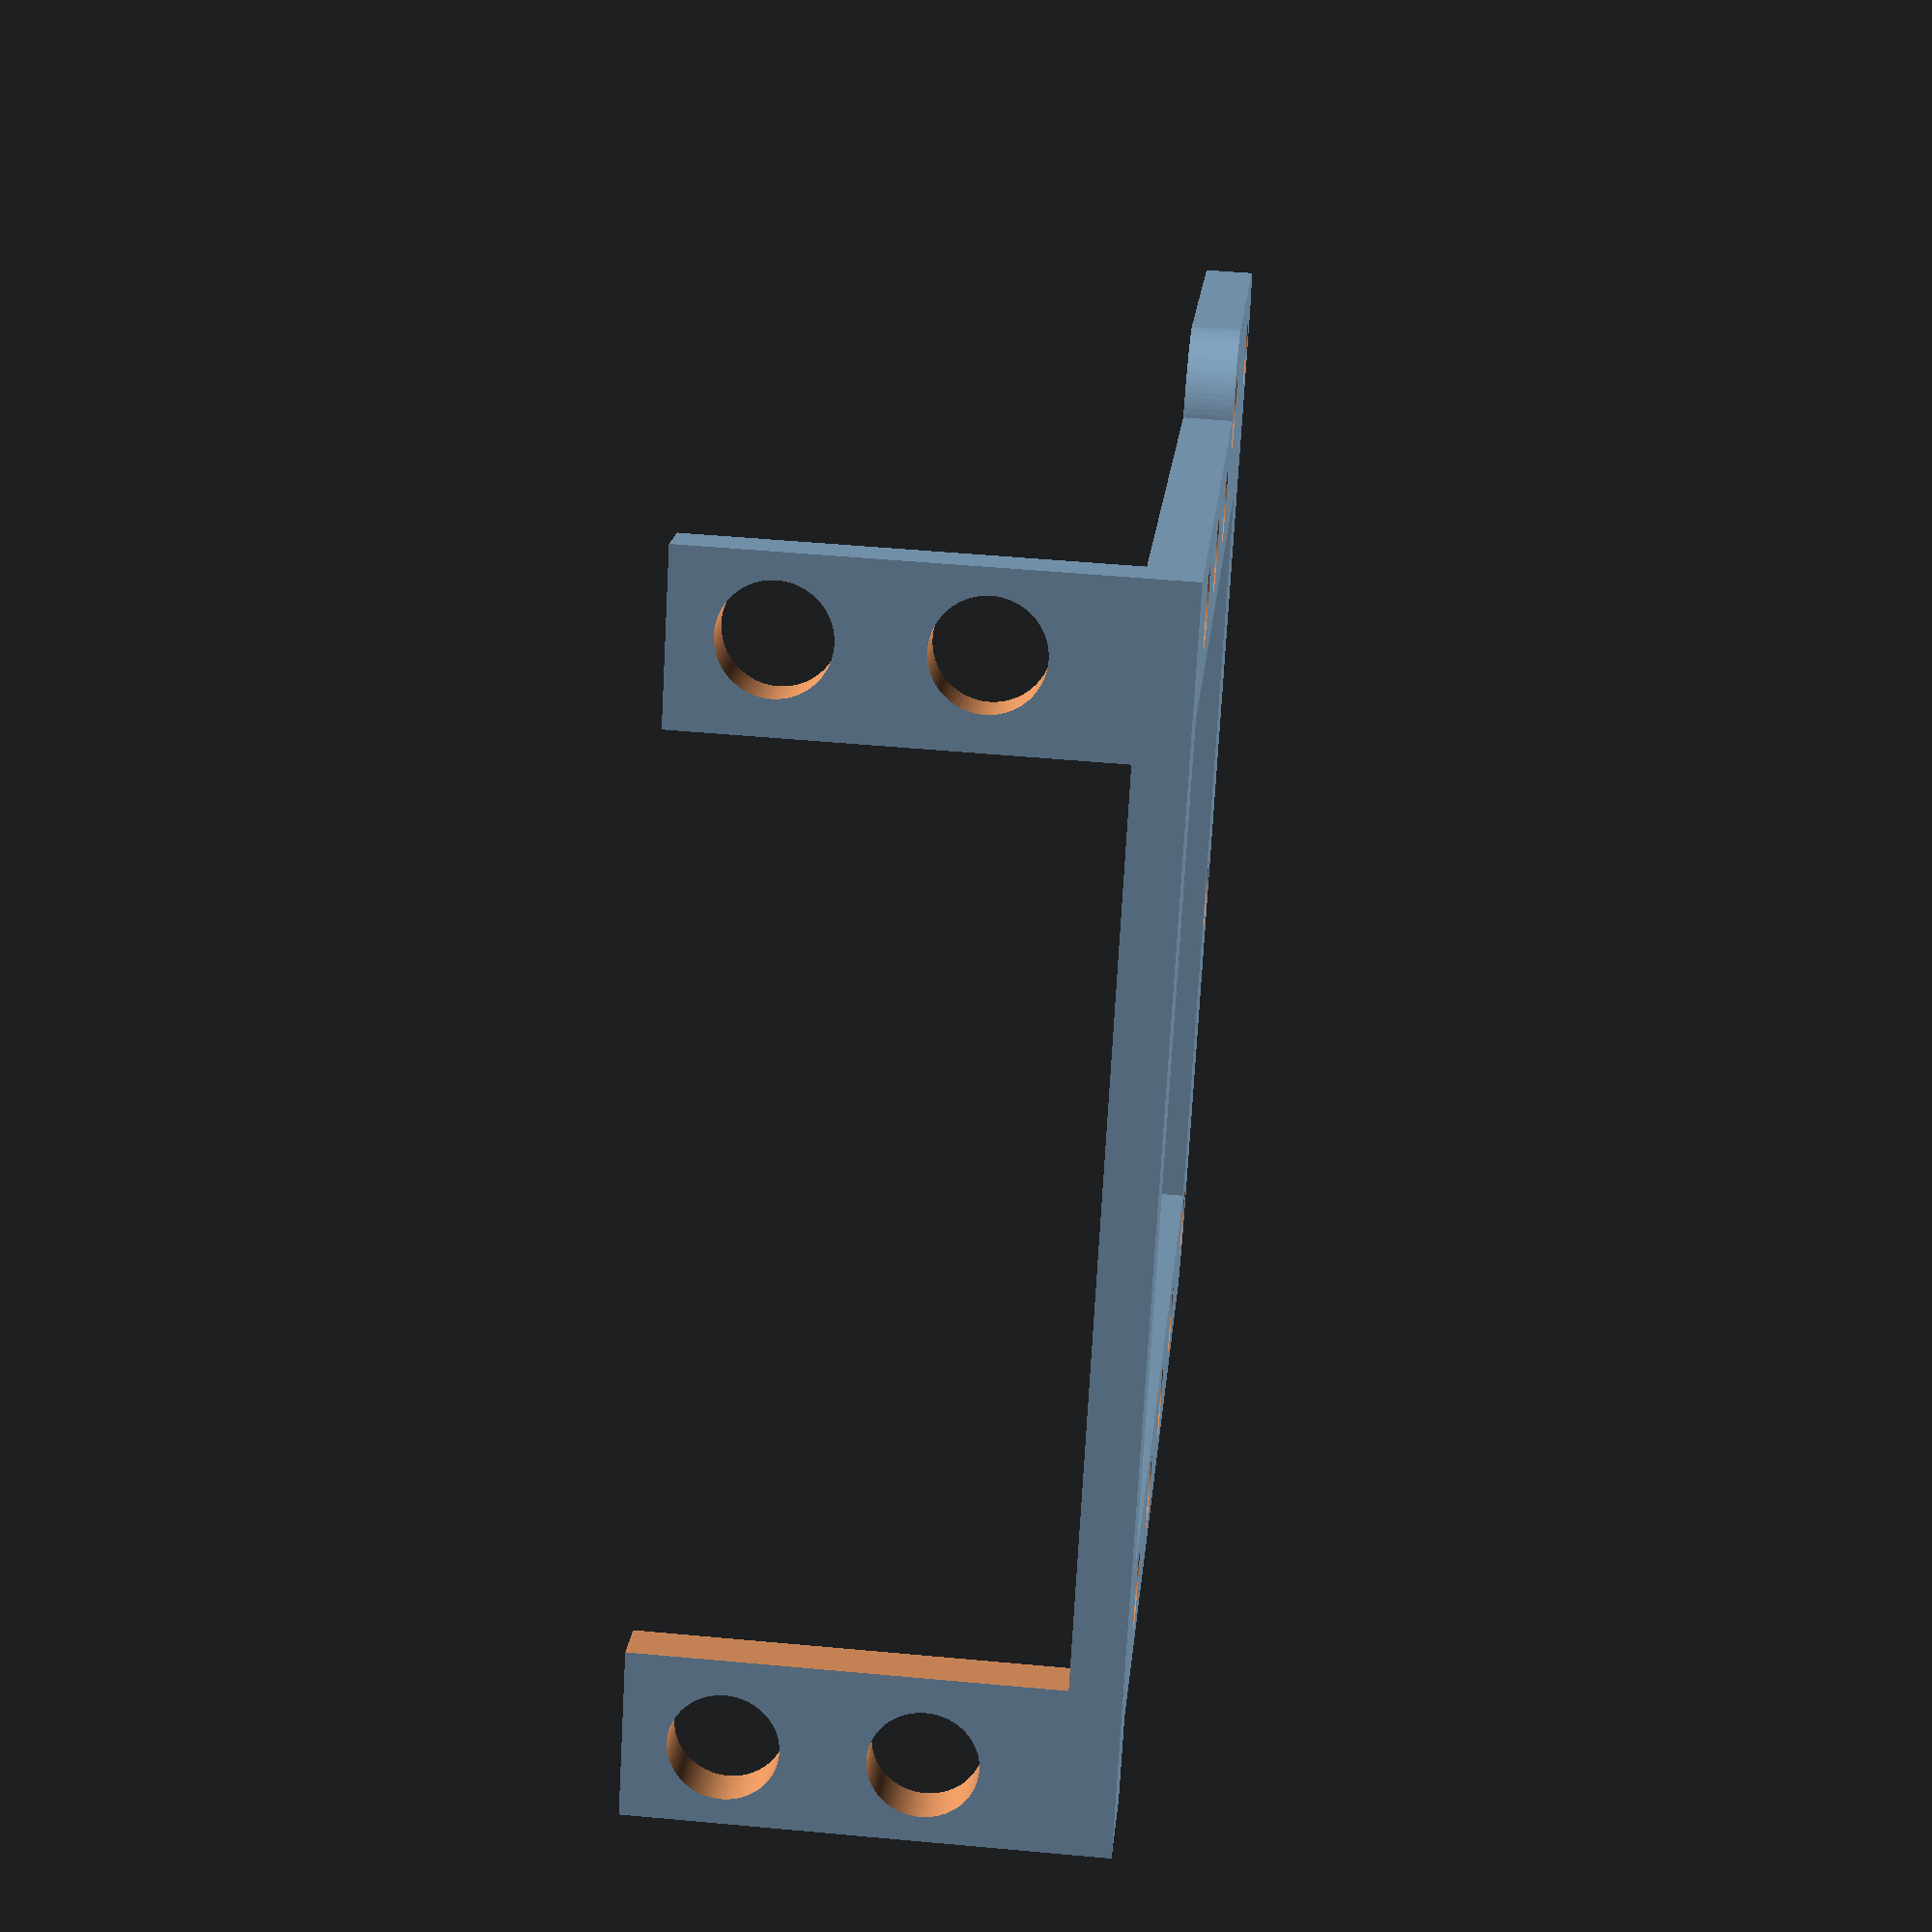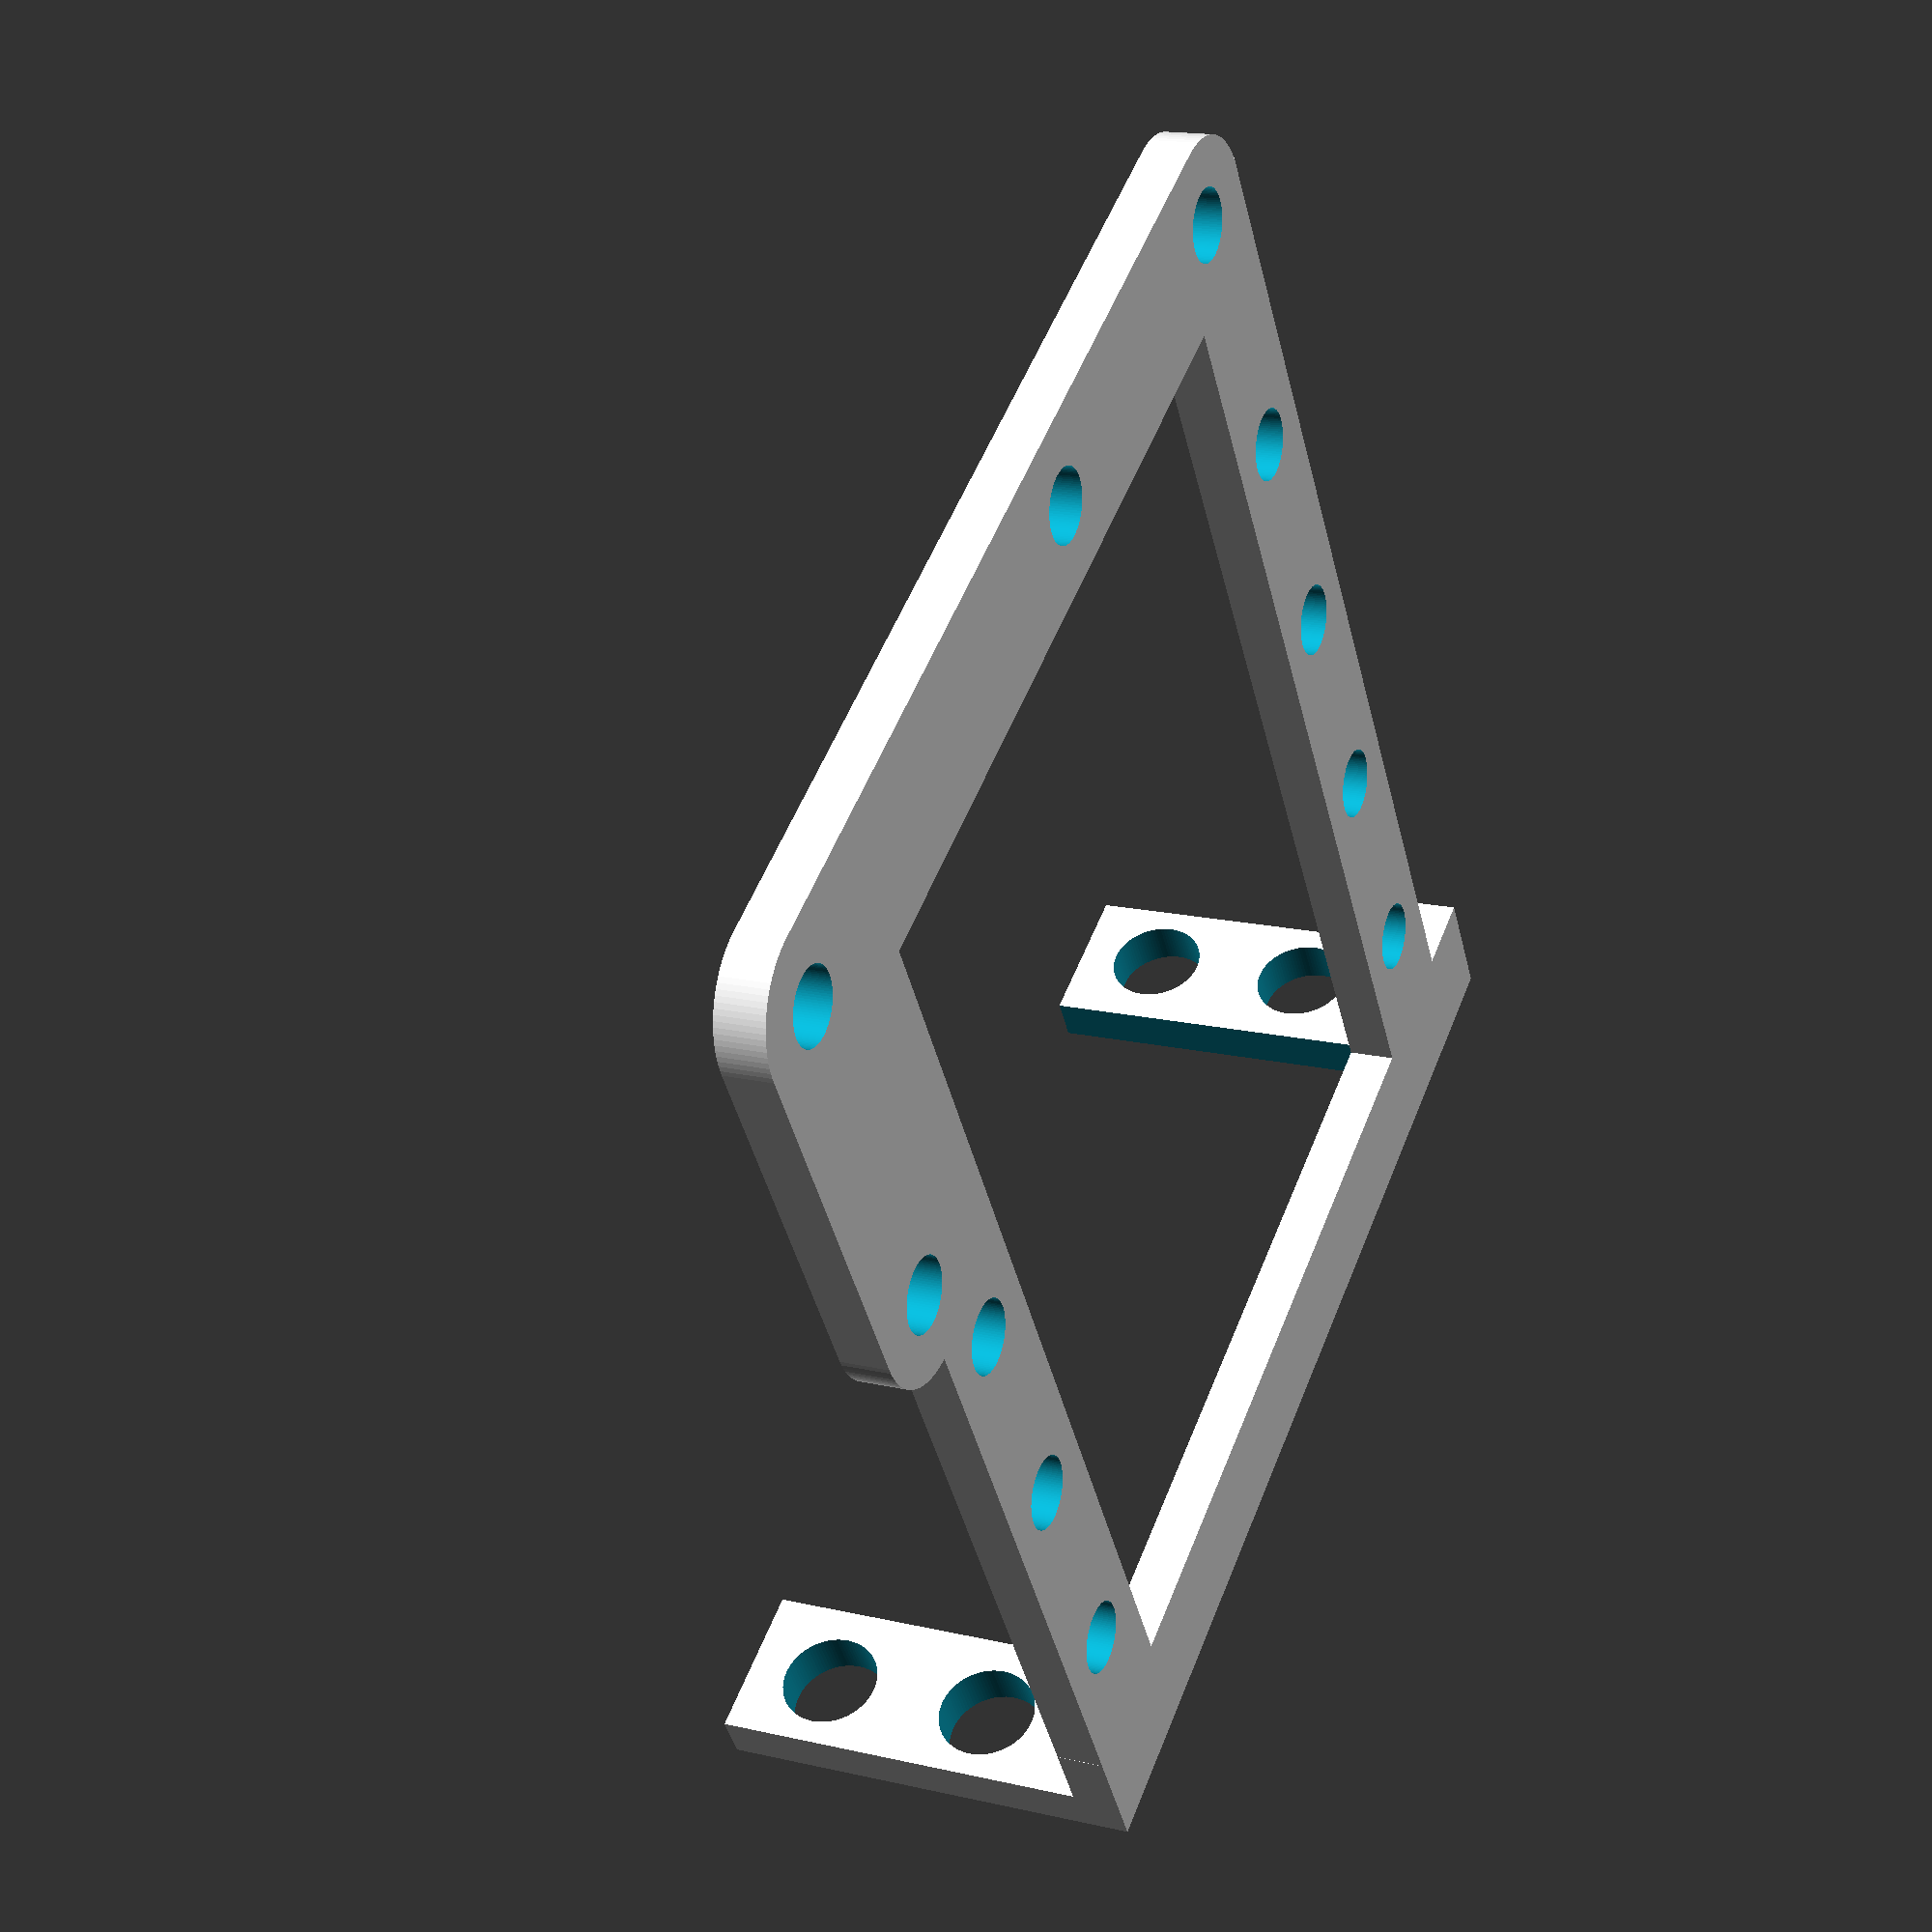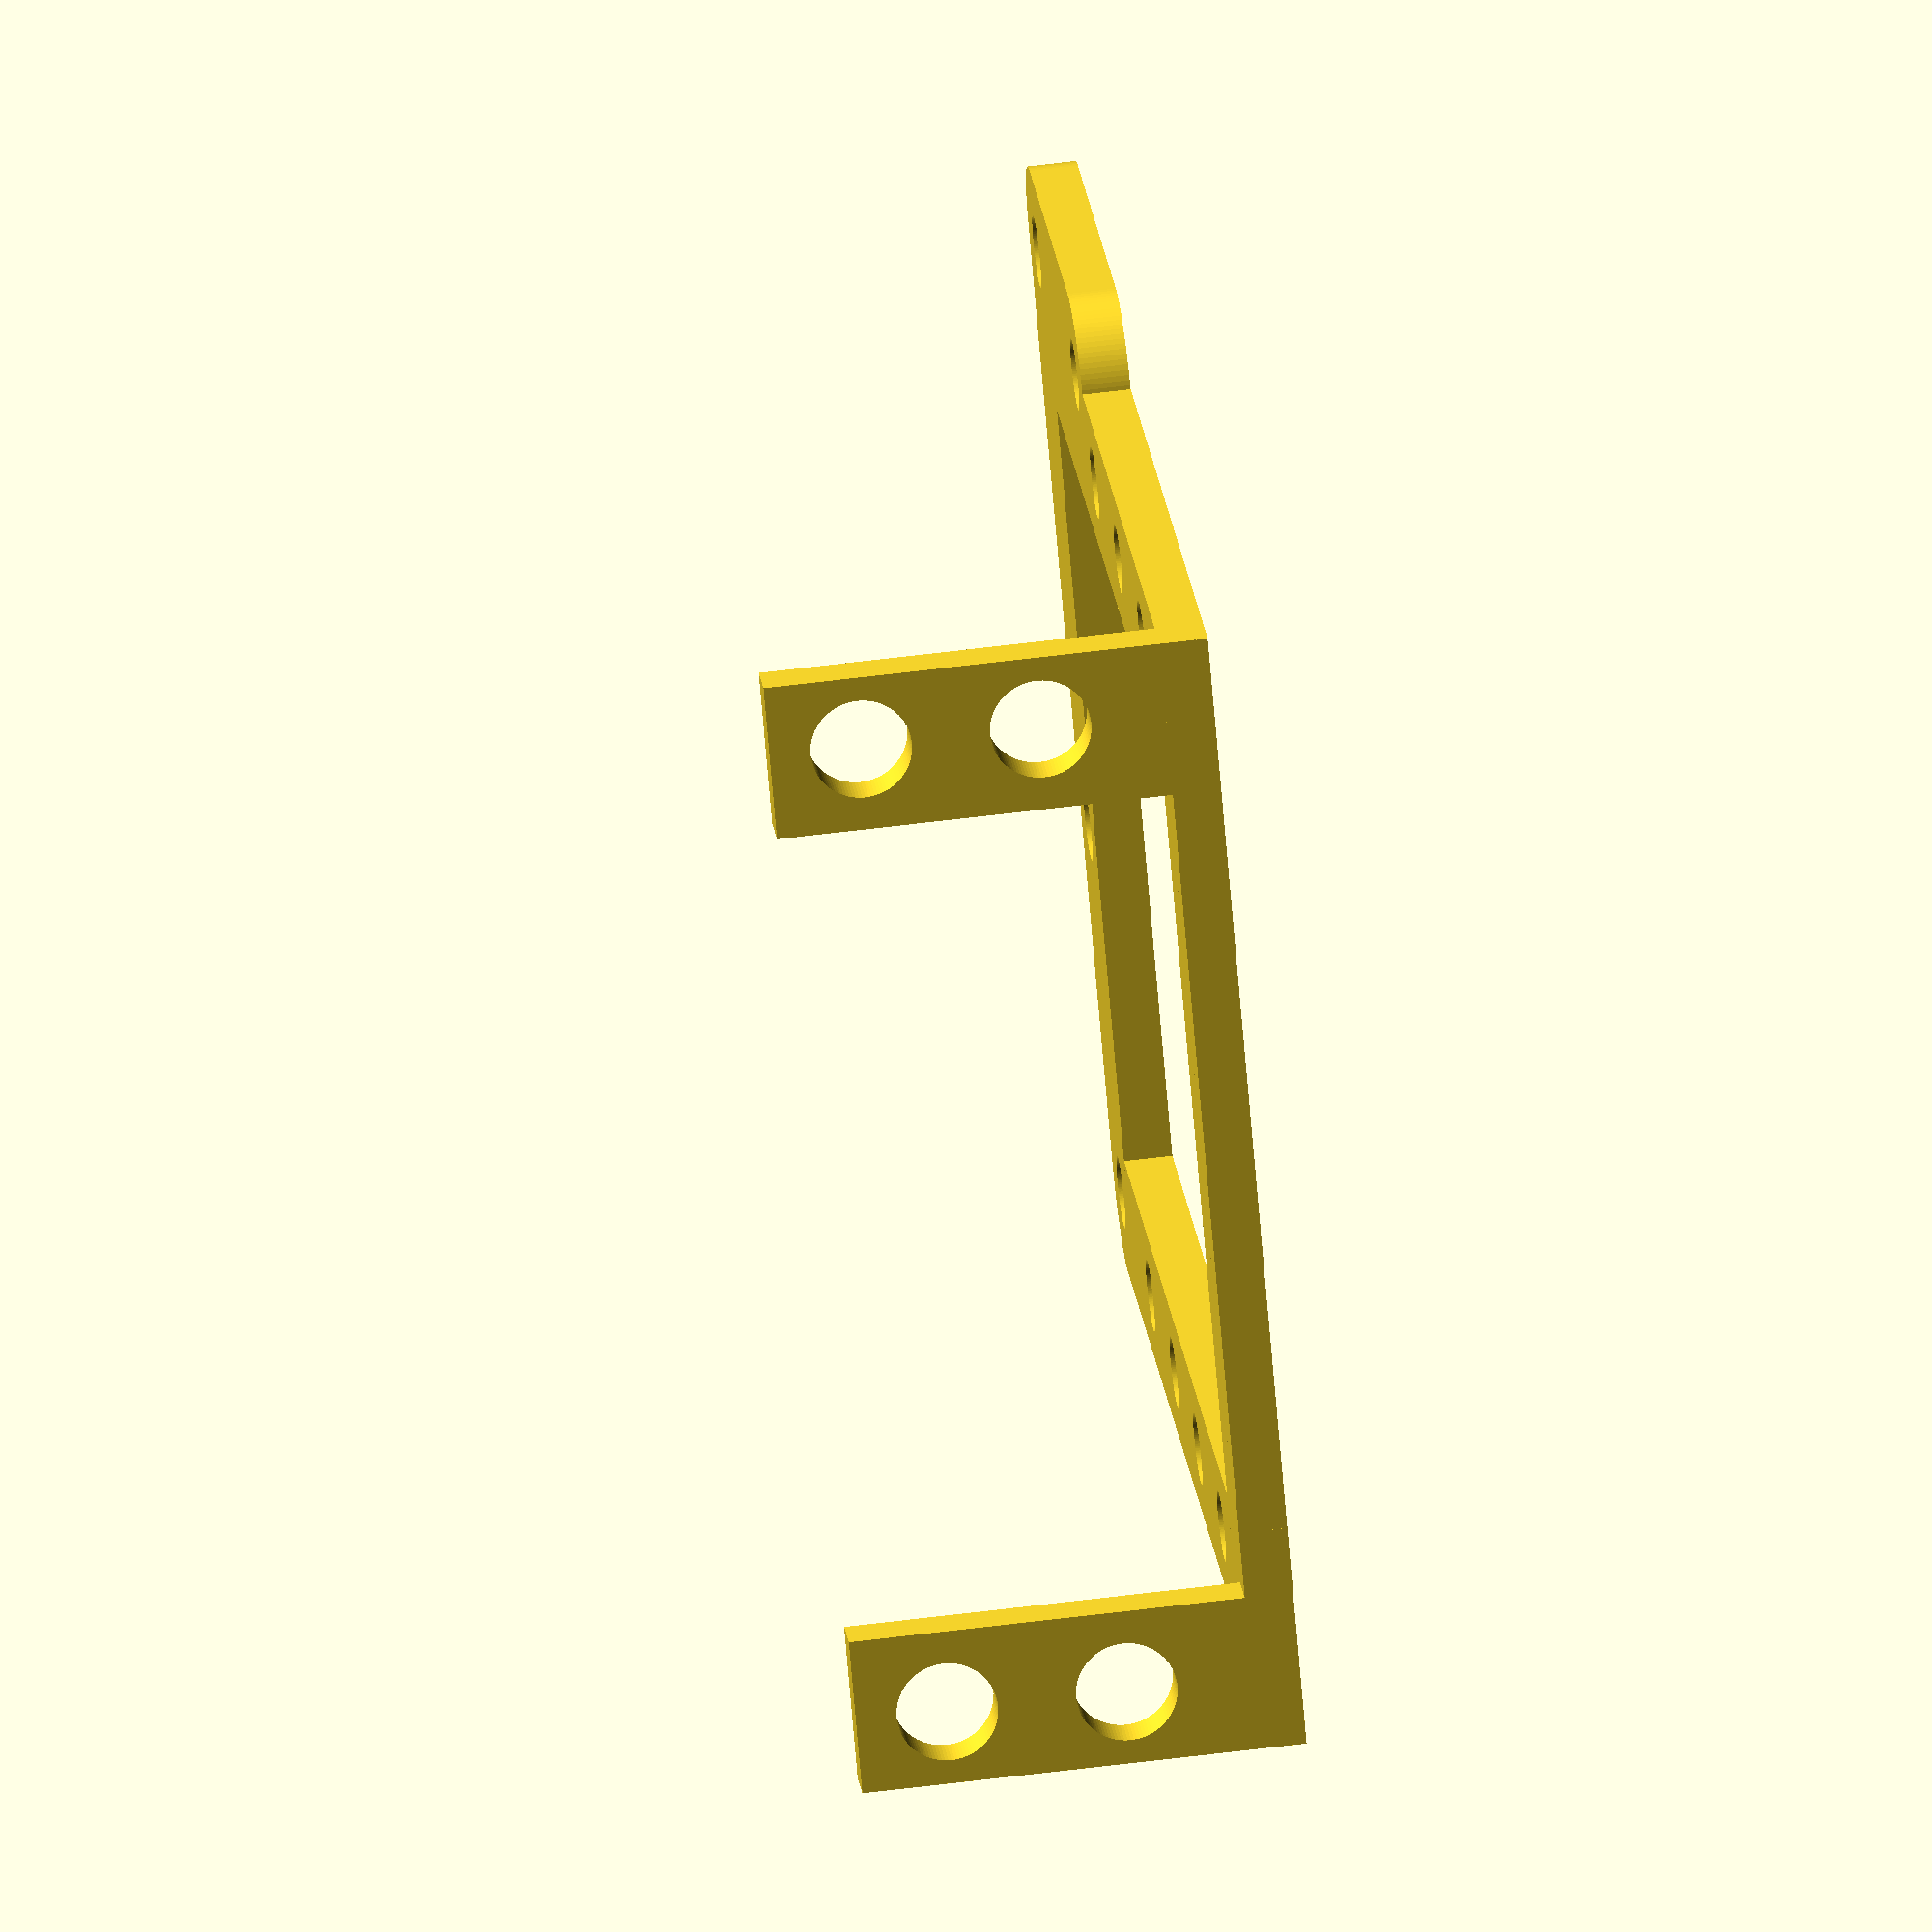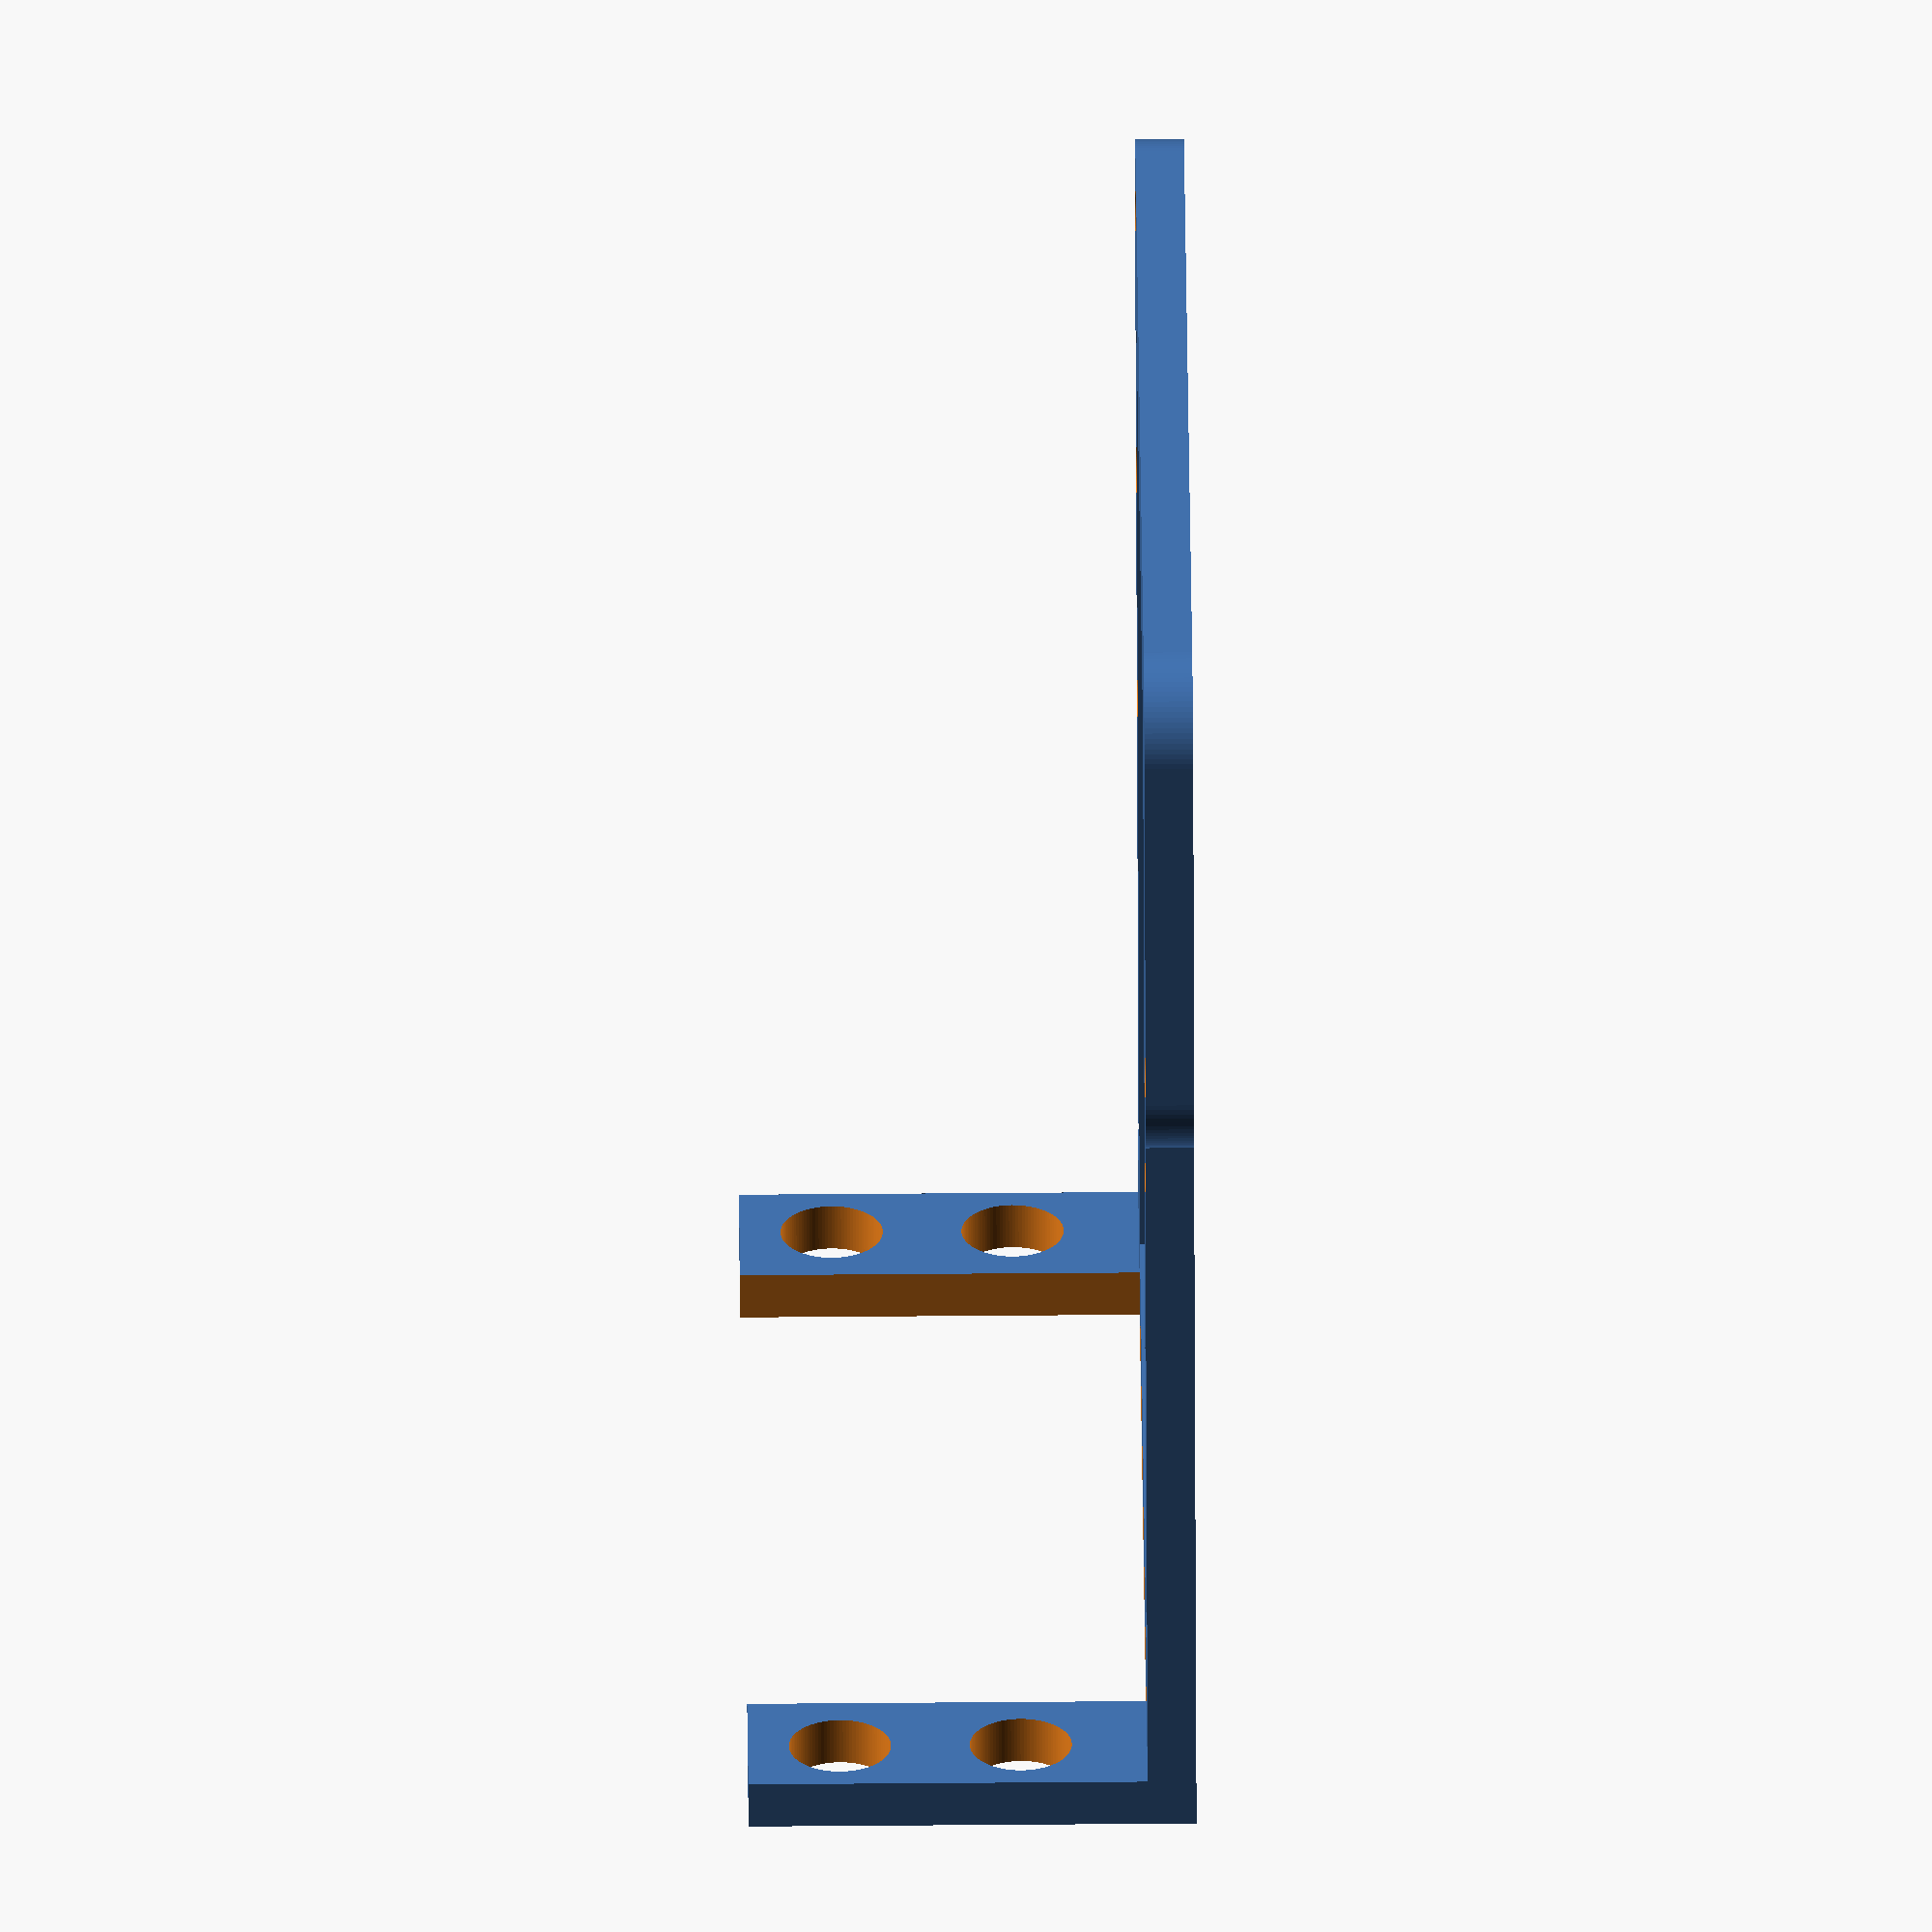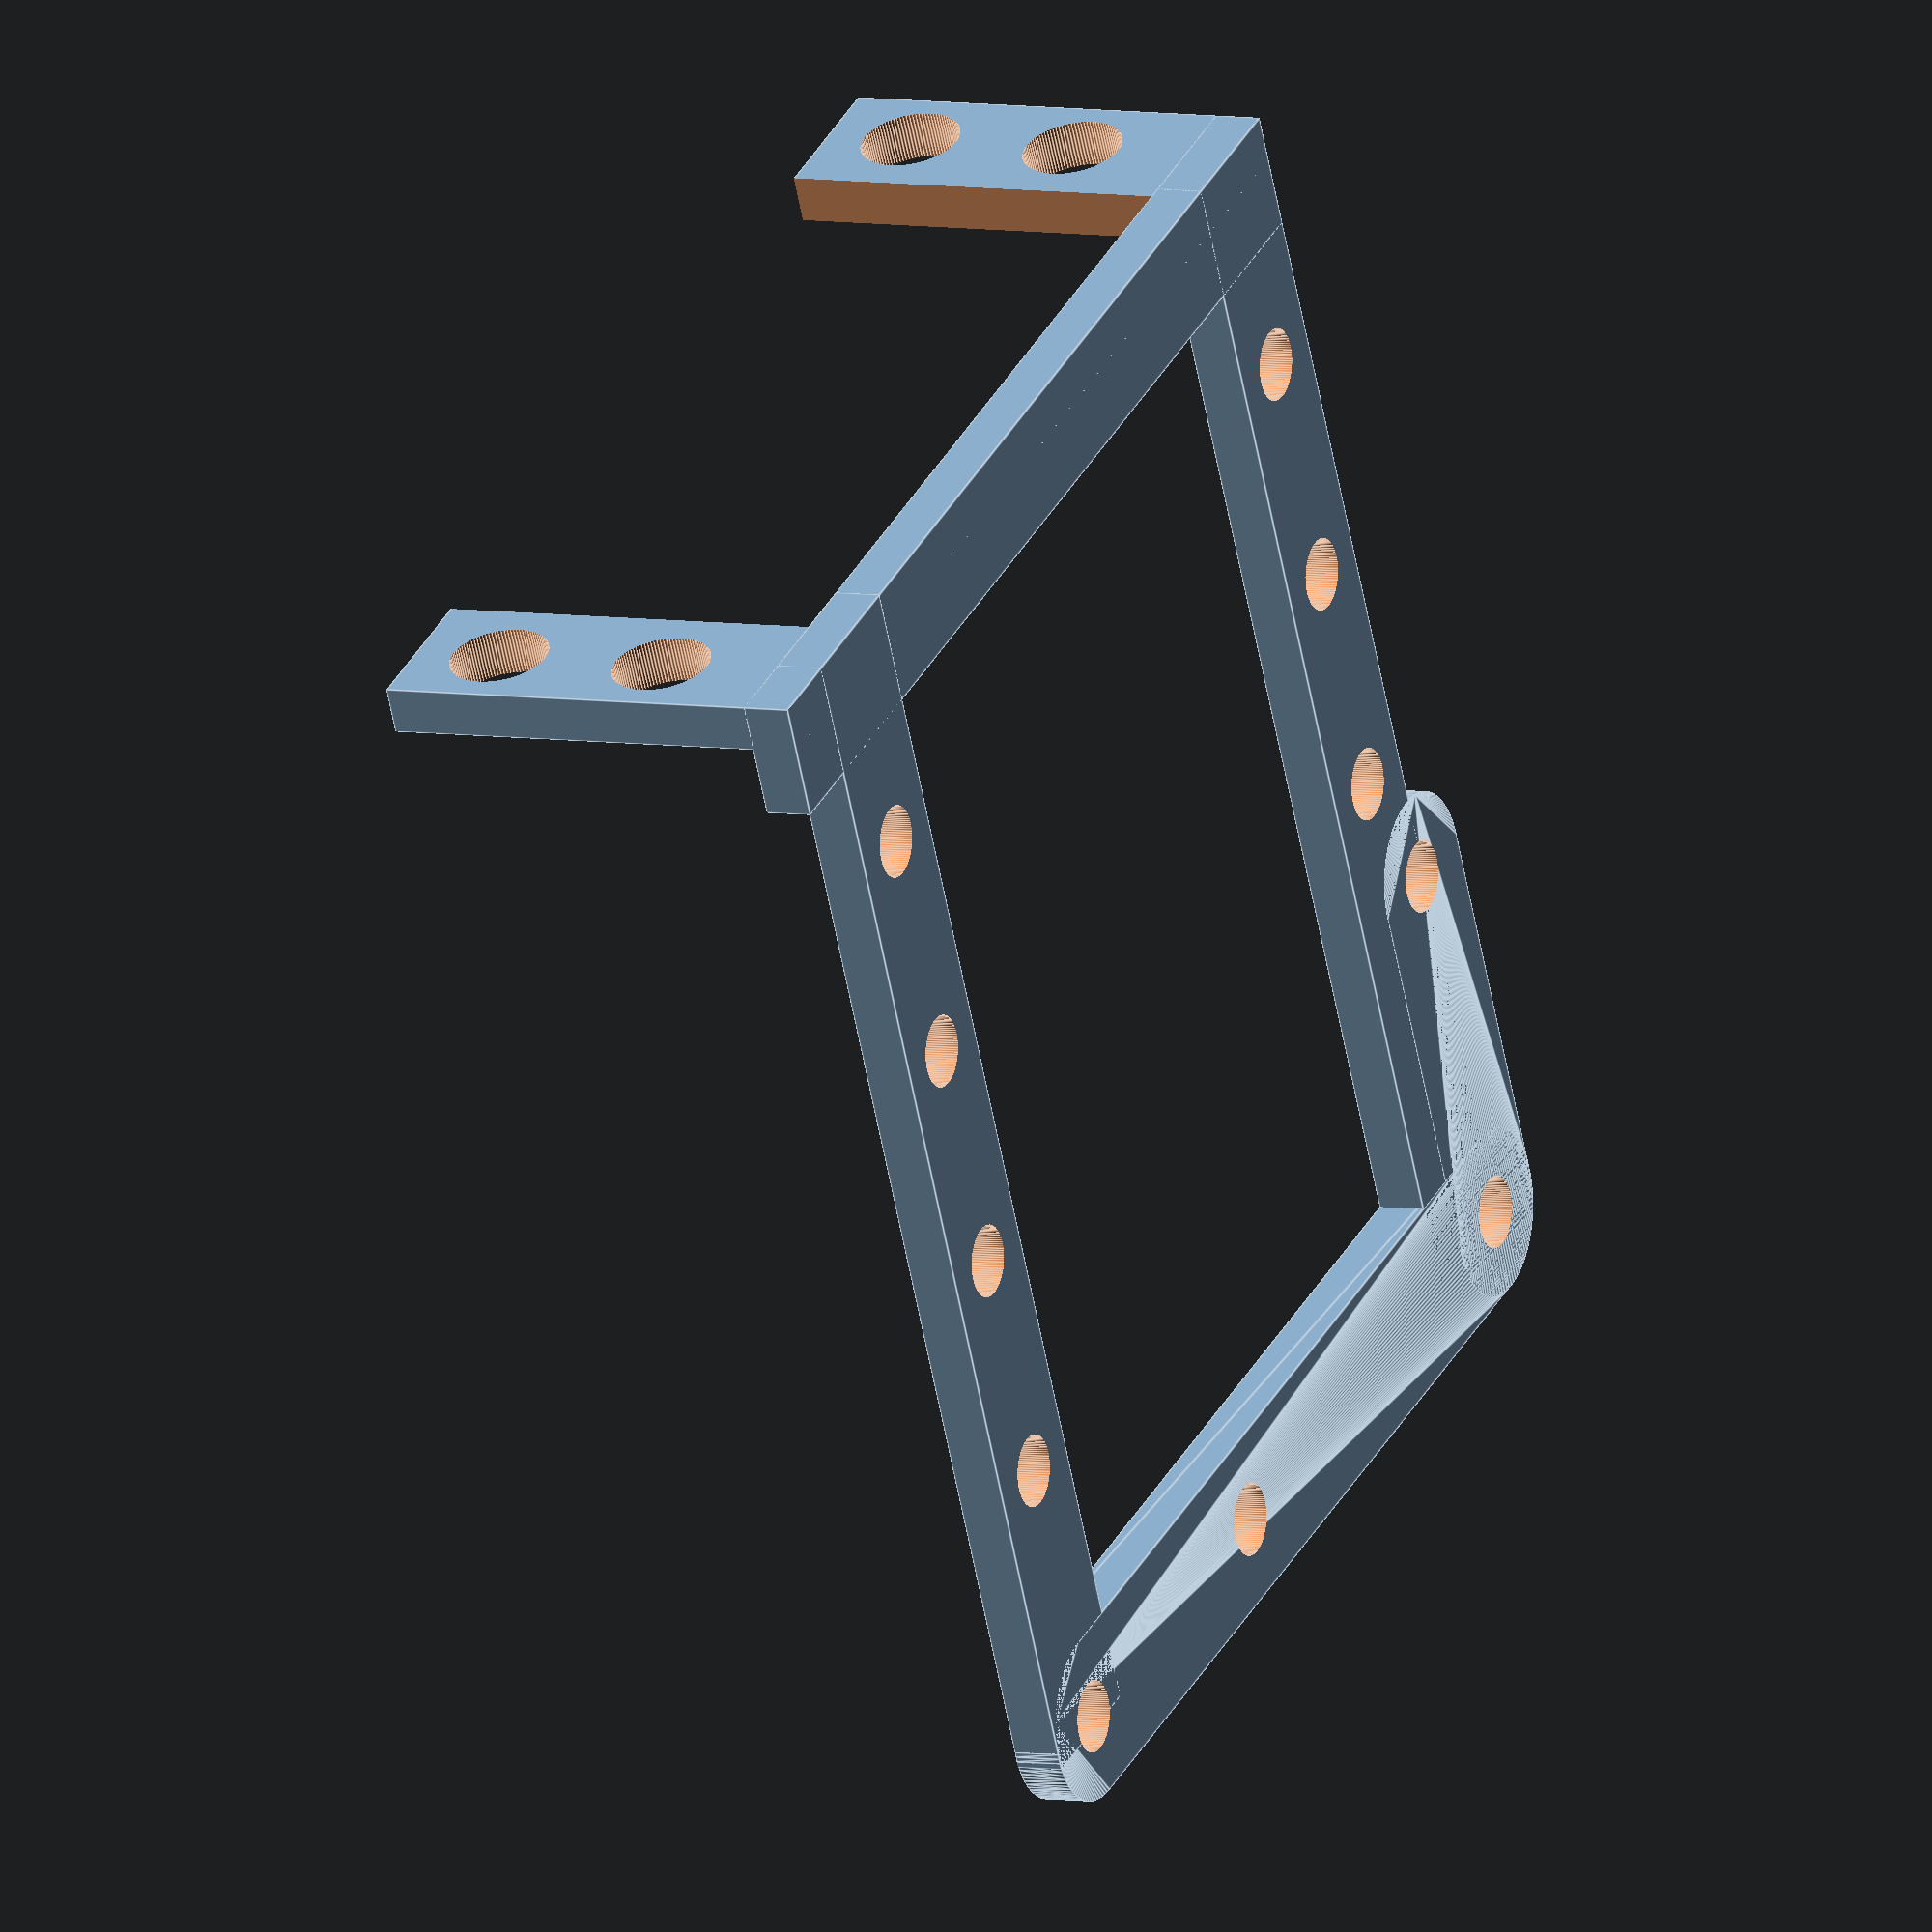
<openscad>
module valve_plate(
        thickness = 2,
        valve_height = 17.8,
        dist_between_connector_crews = 16,
        dist_between_valve_crews = 16,
        dist_between_valve_crew_and_servo = 52,
        dist_between_valve_crew_and_connector_screw = 41,
        penumatic_screw_radius = 1.5,
        generic_screw_radius = 1.5,
        servo_bracket_length = 48.16,
        servo_heigth = 15,
        servo_length = 35,
        servo_screw_radius = 2.1,
        servo_horizontal_dist_between_screws = 41.96,
        servo_vertical_dist_between_screws = 7.43,
        servo_to_axle_center = 8.3) {
    servo_bracket_heigth = valve_height / 2 + servo_heigth / 2;
    difference() {
        union() {
            // Servo backet
            cube(size = [servo_bracket_length, thickness, servo_bracket_heigth + thickness], center = false);
            cube(size = [servo_bracket_length, 5, thickness], center = false);
            // Servo bracket to pneumatic parts
            translate([3.39, 0, 0]) {
                cube(size = [6, 52.5, thickness], center = false);
            }
            translate([42.15, 0, 0]) {
                cube(size = [6, 52.5, thickness], center = false);
            }
            // Valve to connector plate
            hull() {
                translate([servo_to_axle_center + (servo_bracket_length - servo_length) / 2 - dist_between_valve_crews / 2, dist_between_valve_crew_and_servo, 0]) {
                    cylinder(h = thickness, r = penumatic_screw_radius + thickness, center = false, $fn = 100);
                }
                translate([servo_to_axle_center + (servo_bracket_length - servo_length) / 2 - dist_between_valve_crews / 2 + dist_between_valve_crew_and_connector_screw, dist_between_valve_crew_and_servo, 0]) {
                    cylinder(h = thickness, r = penumatic_screw_radius + thickness, center = false, $fn = 100);
                }
            }
            // Connector plate
            hull() {
                translate([servo_to_axle_center + (servo_bracket_length - servo_length) / 2 - dist_between_valve_crews / 2 + dist_between_valve_crew_and_connector_screw, dist_between_valve_crew_and_servo, 0]) {
                    cylinder(h = thickness, r = penumatic_screw_radius + thickness, center = false, $fn = 100);
                }
                translate([servo_to_axle_center + (servo_bracket_length - servo_length) / 2 - dist_between_valve_crews / 2 + dist_between_valve_crew_and_connector_screw, dist_between_valve_crew_and_servo - dist_between_connector_crews, 0]) {
                    cylinder(h = thickness, r = penumatic_screw_radius + thickness, center = false, $fn = 100);
                }
            }
        }
        // Servo hole
        translate([(servo_bracket_length - servo_length ) / 2, -0.1, thickness]) {
            cube(size = [servo_length, thickness + 0.2, servo_bracket_heigth + thickness], center = false);
        }
        // Servo screw holes
        translate([(servo_bracket_length - servo_horizontal_dist_between_screws) / 2, thickness + 0.1, thickness + valve_height / 2 + servo_heigth / 2 - (servo_heigth - servo_vertical_dist_between_screws) / 2]) {
            rotate([90, 0, 0]) {
                cylinder(h = thickness + 0.2, r = servo_screw_radius, center = false, $fn = 100);
            }
        }
        translate([(servo_bracket_length - servo_horizontal_dist_between_screws) / 2, thickness + 0.1, thickness + valve_height / 2 + servo_heigth / 2 - (servo_heigth - servo_vertical_dist_between_screws) / 2 - servo_vertical_dist_between_screws]) {
            rotate([90, 0, 0]) {
                cylinder(h = thickness + 0.2, r = servo_screw_radius, center = false, $fn = 100);
            }
        }
        translate([servo_bracket_length - (servo_bracket_length - servo_horizontal_dist_between_screws) / 2, thickness + 0.1, thickness + valve_height / 2 + servo_heigth / 2 - (servo_heigth - servo_vertical_dist_between_screws) / 2]) {
            rotate([90, 0, 0]) {
                cylinder(h = thickness + 0.2, r = servo_screw_radius, center = false, $fn = 100);
            }
        }
        translate([servo_bracket_length - (servo_bracket_length - servo_horizontal_dist_between_screws) / 2, thickness + 0.1, thickness + valve_height / 2 + servo_heigth / 2 - (servo_heigth - servo_vertical_dist_between_screws) / 2 - servo_vertical_dist_between_screws]) {
            rotate([90, 0, 0]) {
                cylinder(h = thickness + 0.2, r = servo_screw_radius, center = false, $fn = 100);
            }
        }
        // Valve screws
        translate([servo_to_axle_center + (servo_bracket_length - servo_length) / 2 - dist_between_valve_crews / 2, dist_between_valve_crew_and_servo, -0.1]) {
            cylinder(h = thickness + 0.2, r = penumatic_screw_radius, center = false, $fn = 100);
        }
        translate([servo_to_axle_center + (servo_bracket_length - servo_length) / 2 + dist_between_valve_crews / 2, dist_between_valve_crew_and_servo, -0.1]) {
            cylinder(h = thickness + 0.2, r = penumatic_screw_radius, center = false, $fn = 100);
        }
        // Connector screws
        translate([servo_to_axle_center + (servo_bracket_length - servo_length) / 2 - dist_between_valve_crews / 2 + dist_between_valve_crew_and_connector_screw, dist_between_valve_crew_and_servo, -0.1]) {
            cylinder(h = thickness + 0.2, r = penumatic_screw_radius, center = false, $fn = 100);
        }
        translate([servo_to_axle_center + (servo_bracket_length - servo_length) / 2 - dist_between_valve_crews / 2 + dist_between_valve_crew_and_connector_screw, dist_between_valve_crew_and_servo - dist_between_connector_crews, -0.1]) {
            cylinder(h = thickness + 0.2, r = penumatic_screw_radius, center = false, $fn = 100);
        }
        // Servo bracket to pneumatic parts screws
        for (i = [1:4]) {
            translate([3.39 + 3, i * 10, -0.1]) {
                cylinder(h = thickness + 0.2, r = generic_screw_radius, center = false, $fn = 100);
            }
        }
        for (i = [1:3]) {
            translate([42.15 + 3, i * 10, -0.1]) {
                cylinder(h = thickness + 0.2, r = generic_screw_radius, center = false, $fn = 100);
            }
        }
    }
}

valve_plate();

</openscad>
<views>
elev=310.0 azim=236.3 roll=95.8 proj=p view=solid
elev=343.5 azim=33.0 roll=115.2 proj=p view=wireframe
elev=120.4 azim=49.1 roll=97.4 proj=o view=solid
elev=308.6 azim=338.8 roll=89.5 proj=o view=wireframe
elev=174.1 azim=25.1 roll=63.6 proj=o view=edges
</views>
